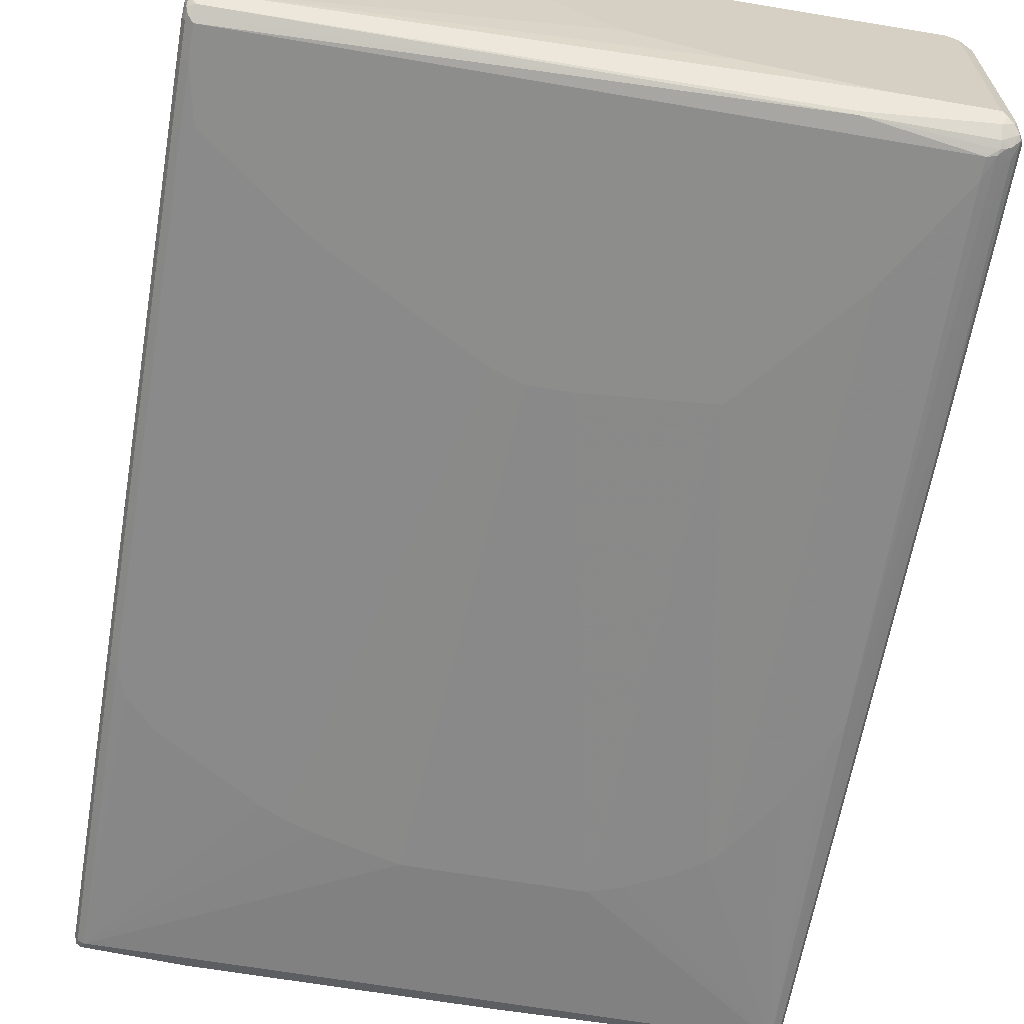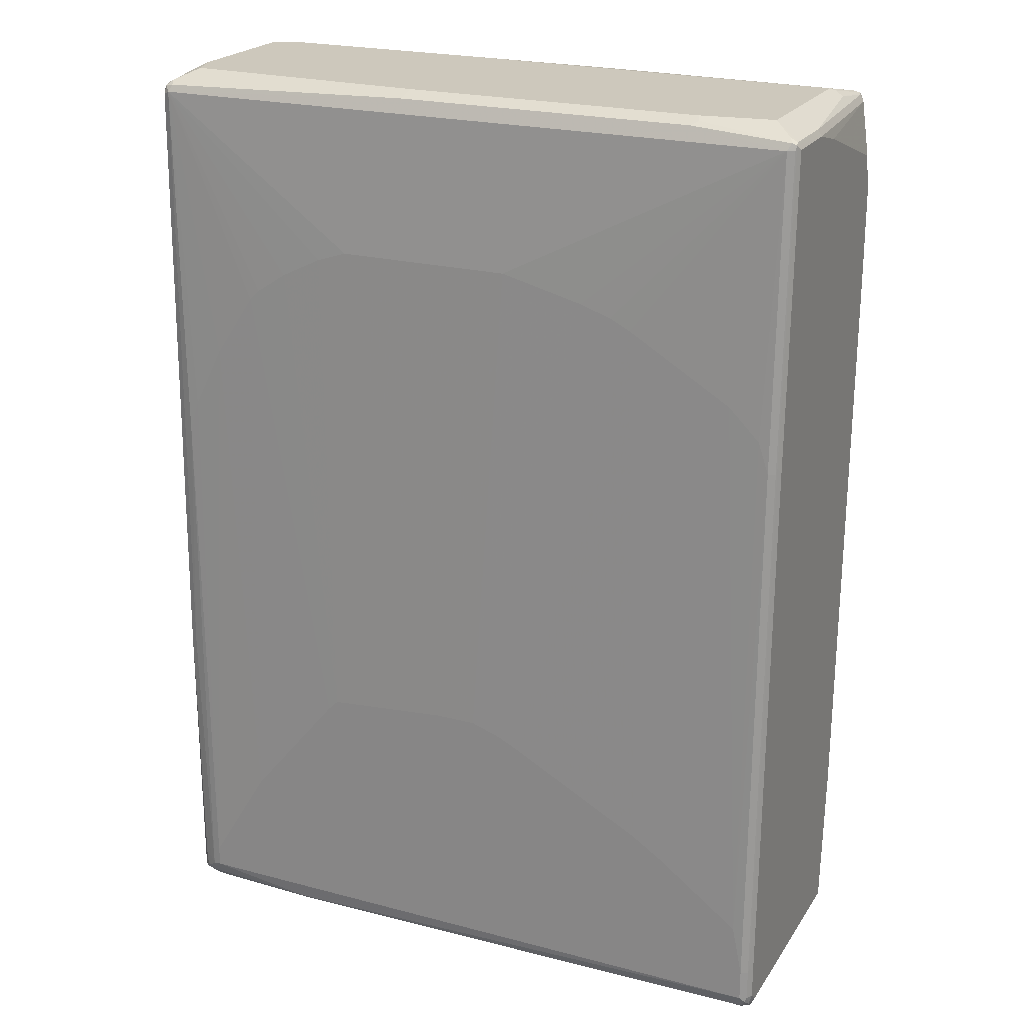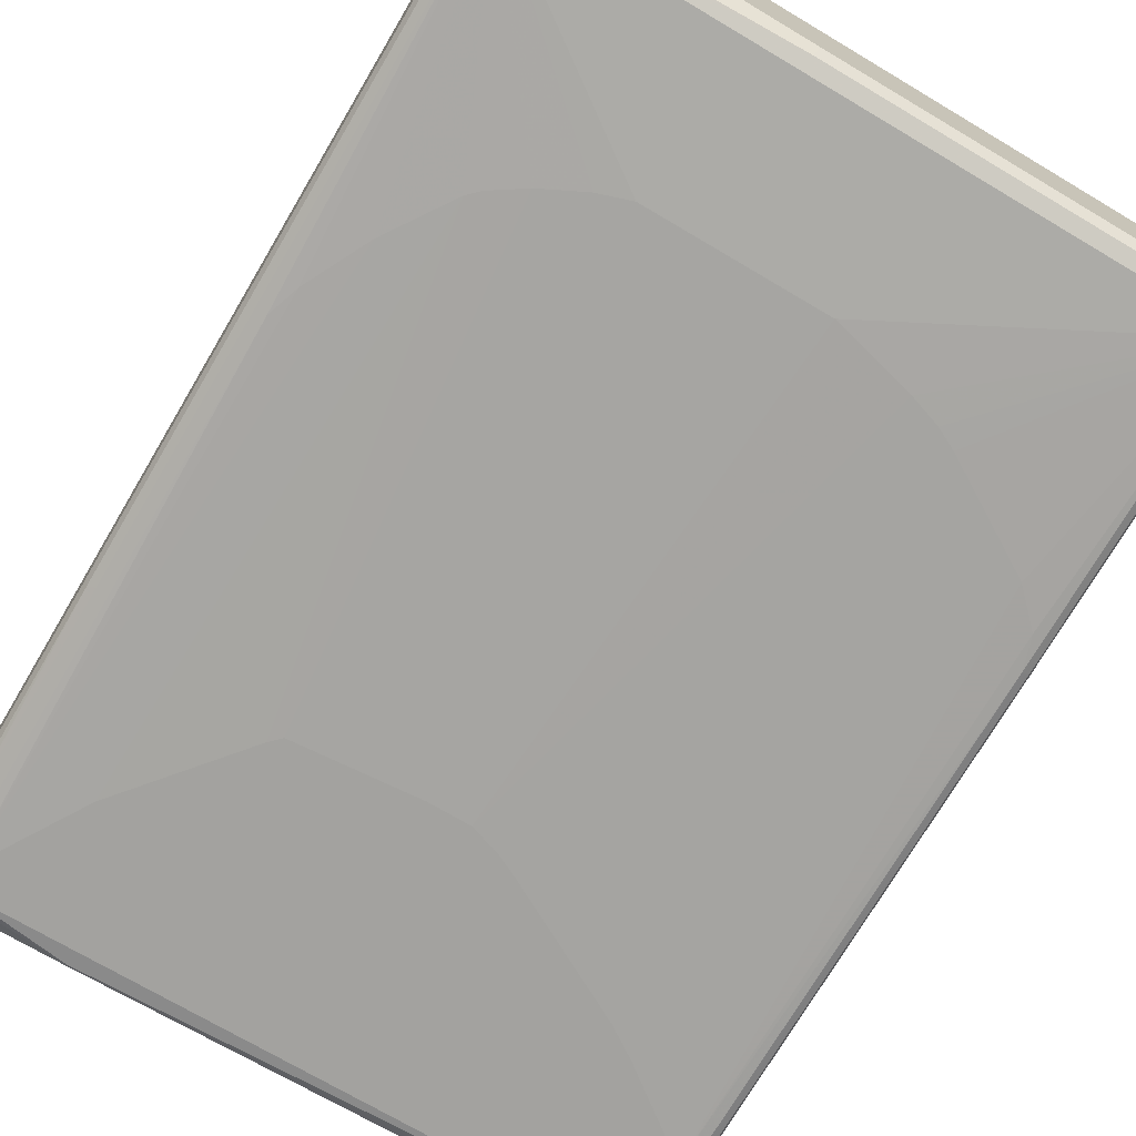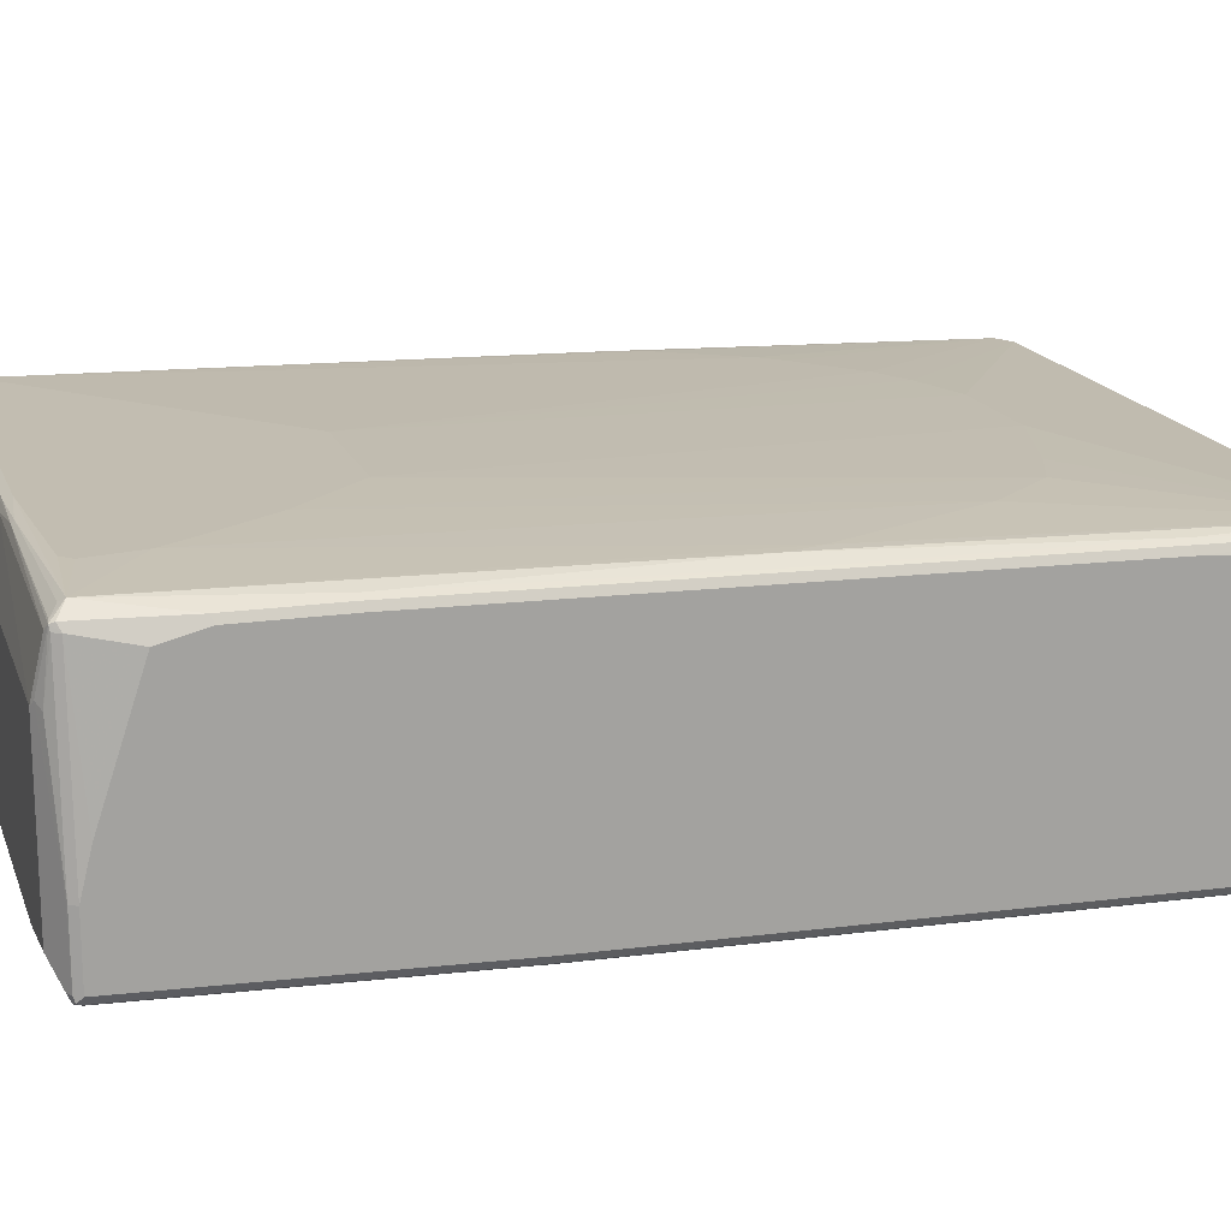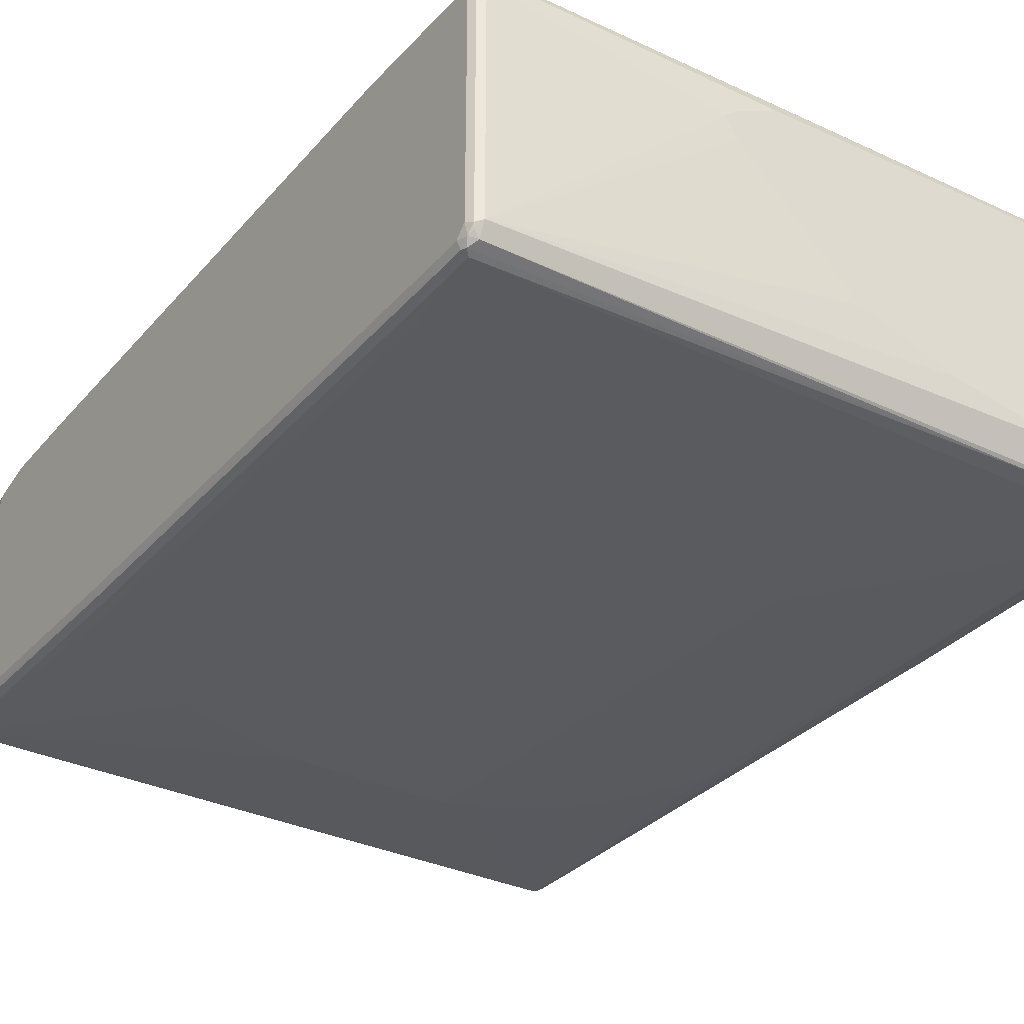
<metadata>
{"format":"obj","ext":"obj","renderer":"f3d","projection":"perspective","resolution":1024,"background":"white","views":[{"elev":-64.5,"azim":-9.8,"up":"+Z"},{"elev":22.2,"azim":-155.3,"up":"+Y"},{"elev":-72.5,"azim":149.4,"up":"+Z"},{"elev":16.8,"azim":-106.9,"up":"+Z"},{"elev":-33.0,"azim":-33.5,"up":"+Z"}]}
</metadata>
<code>
v 0.5703 0.7602 -0.1901
v 0.5645 0.7545 -0.2016
v 0.5616 0.7689 -0.1987
v 0.5645 0.7717 -0.1843
v 0.5703 0.7602 0.2074
v 0.5703 -0.2764 -0.2074
v 0.553 0.7602 -0.2074
v 0.5645 -0.2821 -0.2189
v 0.5472 0.7717 -0.2016
v 0.553 0.7775 -0.1901
v 0.5587 0.7832 -0.1094
v 0.5659 0.7602 0.2268
v 0.5703 0.7429 0.2246
v 0.5645 0.7717 0.2131
v 0.5703 -0.7602 -0.2074
v 0.5357 0.1555 -0.2246
v 0.5184 0.2073 -0.2246
v 0.4839 0.2764 -0.2246
v 0.4666 0.3109 -0.2246
v 0.3974 0.4147 -0.2246
v 0.3801 0.432 -0.2246
v 0.3282 0.4666 -0.2246
v 0.2937 0.4838 -0.2246
v 0.2591 0.5011 -0.2246
v 0.2073 0.5184 -0.2246
v -0.553 0.7602 -0.2074
v 0.1094 0.7832 -0.1958
v 0.553 -0.2764 -0.2246
v 0.5645 -0.766 -0.2189
v 0.5559 -0.7401 -0.2275
v 0.1036 0.7949 -0.1728
v 0.5184 0.7949 -0.1555
v 0.5357 0.7949 -0.1037
v 0.5587 0.7832 0.1152
v 0.5616 0.7517 0.2376
v 0.5645 0.7429 0.2362
v 0.5616 0.7689 0.229
v 0.5659 0.7344 0.2333
v 0.5703 -0.1382 0.2074
v 0.553 0.7775 0.2074
v 0.553 0.7733 0.2268
v 0.5472 0.789 0.1267
v 0.5357 0.7949 0.121
v 0.5703 -0.7602 0.1901
v 0.5659 -0.7689 0.1987
v 0.5645 -0.7717 -0.2074
v 0.5616 -0.7733 -0.216
v 0.5328 -0.7459 -0.239
v 0.5184 -0.7084 -0.2419
v 0.4146 -0.5357 -0.2419
v 0.2591 -0.3455 -0.2419
v 0.2419 -0.3282 -0.2419
v 0.0345 -0.3109 -0.2419
v -0.0863 0.5184 -0.2246
v -0.5645 0.7602 -0.2016
v -0.5659 0.7689 -0.1987
v -0.5587 0.7717 -0.2016
v -0.3916 0.7832 -0.1958
v -0.1555 0.5011 -0.2246
v -0.2246 0.4838 -0.2246
v -0.2764 0.4666 -0.2246
v -0.311 0.4493 -0.2246
v -0.3974 0.3975 -0.2246
v -0.4839 0.3455 -0.2246
v -0.5357 0.2937 -0.2246
v -0.553 0.2418 -0.2246
v 0.5443 -0.7344 -0.2333
v 0.553 -0.7582 -0.229
v -0.3974 0.7949 -0.1728
v 0.553 0.7429 0.2419
v 0.5443 0.7689 0.2376
v 0.5645 -0.1382 0.2189
v 0.5443 0.7733 0.2333
v 0.5659 -0.1468 0.216
v 0.4839 0.7949 0.1382
v 0.5645 -0.7602 0.2016
v 0.553 -0.7602 0.2074
v 0.5587 -0.7717 0.2016
v 0.54 -0.7862 0.1987
v 0.5587 -0.7832 0.1728
v 0.5587 -0.7832 -0.1901
v 0.5357 -0.766 -0.2304
v 0.553 -0.784 -0.2074
v 0.5357 -0.7832 -0.2131
v 0.5443 -0.756 -0.2333
v 0.5357 -0.7545 -0.2362
v 0.5184 -0.7429 -0.2419
v -0.0345 -0.3109 -0.2419
v -0.5645 0.2418 -0.2189
v -0.5645 0.7717 -0.08639
v -0.5645 0.7717 -0.1901
v -0.553 0.7775 -0.1901
v -0.5659 0.2506 -0.216
v -0.5703 0.7602 -0.1901
v -0.5703 0.7602 -0.08639
v -0.4031 0.789 -0.1843
v -0.0863 -0.3282 -0.2419
v -0.1209 -0.3455 -0.2419
v -0.3455 -0.4666 -0.2419
v -0.3974 -0.5011 -0.2419
v -0.5357 -0.6047 -0.2419
v -0.553 -0.6911 -0.2419
v -0.5184 0.7949 -0.1555
v 0.19 0.7602 0.2419
v 0.5357 0.7257 0.2419
v 0.4492 -0.3455 0.2246
v 0.5357 -0.2073 0.2246
v 0.553 -0.1382 0.2246
v 0.19 0.7717 0.2362
v -0.1987 0.7689 0.2376
v -0.1987 0.7733 0.2333
v 0.19 0.7775 0.2246
v 0.1382 0.7949 0.1382
v 0.2419 -0.5011 0.2246
v 0.5184 -0.7775 0.2074
v 0.5242 -0.789 0.2016
v 0.4146 -0.38 0.2246
v 0.311 -0.4666 0.2246
v 0.5378 -0.7906 0.1901
v 0.5357 -0.7949 0.1728
v 0.5443 -0.7906 -0.1987
v 0.3369 -0.7733 -0.2333
v 0.3369 -0.7689 -0.2376
v -0.553 -0.7429 -0.2419
v -0.5645 -0.6911 -0.2362
v -0.5472 0.7717 0.2074
v -0.5415 0.7832 0.121
v -0.5616 0.7733 -0.07772
v -0.5659 -0.6826 -0.2333
v -0.5703 -0.6911 -0.2246
v -0.5703 0.2418 -0.2074
v -0.5703 0.7429 -0.01724
v -0.553 0.7602 0.2074
v -0.5271 0.7906 0.1296
v -0.5184 0.7949 0.121
v -0.1036 0.7602 0.2419
v 0.1036 0.3455 0.2419
v -0.1036 0.7717 0.2362
v -0.5184 0.7602 0.2311
v -0.5271 0.7517 0.2376
v -0.1036 0.7775 0.2246
v -0.5357 0.7775 0.2074
v -0.5443 0.7733 0.216
v -0.5357 0.7717 0.2189
v 0.1382 -0.5357 0.2246
v -0.0518 -0.5357 0.2246
v -0.5357 -0.7602 0.2074
v -0.1094 -0.7832 0.1958
v 0.5184 -0.7949 0.1901
v -0.5299 -0.7717 0.2016
v 0.5357 -0.7949 -0.1901
v -0.553 -0.766 -0.2304
v 0.3801 -0.7949 -0.1901
v -0.553 -0.7775 -0.2074
v -0.5616 -0.7517 -0.2376
v -0.5645 -0.7429 -0.2362
v -0.5703 -0.7429 -0.2246
v -0.5703 0.6738 0.1901
v -0.5472 0.766 0.2189
v -0.5703 0.6047 0.2074
v -0.3801 0.7429 0.2419
v -0.1382 0.3455 0.2419
v -0.3801 0.6393 0.2419
v -0.3974 0.7257 0.2419
v -0.5645 0.6105 0.2189
v -0.553 0.6047 0.2246
v -0.553 0.4493 0.2246
v -0.5357 -0.03455 0.2246
v -0.5184 -0.08637 0.2246
v -0.2246 -0.4838 0.2246
v -0.5587 -0.766 0.1958
v -0.5443 -0.7689 0.1987
v -0.311 -0.4493 0.2246
v -0.3974 -0.3455 0.2246
v -0.553 -0.5184 0.2074
v -0.5357 -0.7775 0.1901
v -0.1036 -0.7949 0.1728
v -0.5616 -0.7689 -0.2203
v -0.5659 -0.7602 -0.2268
v 0.1727 -0.7949 -0.1555
v -0.5645 -0.7717 -0.2131
v 0.01719 -0.7949 -0.1037
v -0.1555 -0.7949 0.0691
v -0.1727 -0.7949 0.08639
v -0.19 -0.7949 0.121
v -0.553 -0.7775 0.1728
v -0.5703 -0.7602 -0.2074
v -0.5703 0.4493 0.2074
v -0.1555 0.3628 0.2419
v -0.3455 0.5875 0.2419
v -0.5645 0.455 0.2189
v -0.5587 -0.04031 0.2131
v -0.5703 -0.7602 0.1728
v -0.5616 -0.7689 0.1814
v -0.5501 -0.7747 0.1872
v -0.5645 -0.5126 0.2016
v -0.5703 -0.5184 0.1901
v -0.2419 0.4493 0.2419
v -0.2591 0.4666 0.2419
v -0.1727 -0.7949 0.1382
v -0.1382 -0.7949 0.1555
v -0.5645 -0.7717 0.167
f 1 2 3
f 113 135 141
f 111 144 139
f 111 143 144
f 111 142 143
f 111 141 142
f 110 140 136
f 110 139 140
f 110 111 139
f 110 138 111
f 105 137 117
f 103 128 134
f 103 134 135
f 102 156 125
f 102 124 156
f 95 132 133
f 94 132 95
f 94 158 132
f 94 160 158
f 94 188 160
f 94 197 188
f 94 193 197
f 114 145 115
f 94 187 193
f 114 118 137
f 115 145 146
f 122 152 123
f 121 151 122
f 120 151 121
f 120 153 151
f 120 180 153
f 120 182 180
f 120 183 182
f 120 184 183
f 120 185 184
f 120 200 185
f 120 201 200
f 120 177 201
f 120 149 177
f 119 149 120
f 117 137 118
f 116 150 148
f 116 149 119
f 116 148 149
f 115 150 116
f 115 147 150
f 115 146 147
f 114 137 145
f 122 151 153
f 94 157 187
f 94 131 130
f 78 116 79
f 77 118 114
f 77 117 118
f 77 106 117
f 77 107 106
f 77 108 107
f 77 116 78
f 77 115 116
f 77 114 115
f 75 141 112
f 75 113 141
f 73 141 111
f 73 112 141
f 73 75 112
f 73 138 109
f 73 111 138
f 72 77 76
f 72 108 77
f 71 136 104
f 71 110 136
f 71 138 110
f 79 116 119
f 94 130 157
f 79 119 80
f 80 120 121
f 93 130 131
f 93 129 130
f 93 125 129
f 91 103 92
f 91 128 103
f 90 128 91
f 90 127 128
f 90 126 127
f 90 133 126
f 90 95 133
f 89 125 93
f 87 123 124
f 86 123 87
f 84 121 122
f 83 121 84
f 82 123 86
f 82 122 123
f 82 84 122
f 82 86 85
f 81 121 83
f 80 121 81
f 80 119 120
f 71 109 138
f 122 153 154
f 123 152 155
f 167 192 168
f 167 191 192
f 165 167 166
f 165 191 167
f 163 174 190
f 163 169 174
f 162 173 170
f 162 189 173
f 160 191 165
f 160 188 191
f 157 179 187
f 156 179 157
f 155 179 156
f 154 202 181
f 154 186 202
f 154 185 186
f 154 184 185
f 154 183 184
f 154 182 183
f 154 180 182
f 154 181 178
f 168 192 175
f 153 180 154
f 171 193 194
f 171 195 172
f 188 196 191
f 188 197 196
f 186 194 202
f 186 195 194
f 181 193 187
f 181 202 193
f 179 181 187
f 178 181 179
f 176 195 186
f 176 201 177
f 176 200 201
f 176 185 200
f 176 186 185
f 175 192 196
f 174 199 190
f 173 199 174
f 173 198 199
f 173 189 198
f 171 197 193
f 171 196 197
f 171 175 196
f 171 194 195
f 122 154 152
f 152 154 178
f 152 178 179
f 139 144 140
f 137 146 145
f 137 162 146
f 136 140 161
f 135 142 141
f 135 143 142
f 134 143 135
f 133 165 159
f 133 160 165
f 133 158 160
f 133 159 143
f 132 158 133
f 127 134 128
f 127 143 134
f 126 133 143
f 126 143 127
f 125 130 129
f 125 157 130
f 125 156 157
f 124 155 156
f 123 155 124
f 140 163 164
f 152 179 155
f 140 164 161
f 140 143 159
f 150 195 176
f 150 172 195
f 148 150 176
f 148 177 149
f 148 176 177
f 147 175 171
f 147 168 175
f 147 169 168
f 147 174 169
f 147 173 174
f 147 170 173
f 147 172 150
f 147 171 172
f 146 170 147
f 146 162 170
f 140 169 163
f 140 168 169
f 140 167 168
f 140 166 167
f 140 165 166
f 140 159 165
f 140 144 143
f 71 73 109
f 70 107 108
f 70 106 107
f 20 50 51
f 19 50 20
f 19 49 50
f 18 49 19
f 17 49 18
f 16 49 17
f 16 48 49
f 16 28 48
f 15 47 29
f 15 46 47
f 15 45 46
f 15 44 45
f 14 43 40
f 14 42 43
f 14 34 42
f 14 41 37
f 14 40 41
f 13 74 39
f 13 38 74
f 13 36 38
f 12 37 35
f 20 51 52
f 12 14 37
f 20 52 21
f 22 52 23
f 28 30 67
f 27 69 31
f 27 58 69
f 26 89 55
f 26 66 89
f 26 65 66
f 26 64 65
f 26 63 64
f 26 62 63
f 26 61 62
f 26 60 61
f 26 59 60
f 26 54 59
f 26 57 58
f 26 56 57
f 26 55 56
f 25 88 54
f 25 53 88
f 25 52 53
f 24 52 25
f 23 52 24
f 21 52 22
f 28 67 48
f 12 36 13
f 11 43 34
f 5 14 12
f 5 12 13
f 4 10 11
f 3 7 9
f 3 10 4
f 3 9 10
f 2 28 7
f 2 8 28
f 2 7 3
f 1 8 2
f 1 6 8
f 1 15 6
f 1 44 15
f 1 39 44
f 1 13 39
f 1 5 13
f 1 14 5
f 1 34 14
f 1 11 34
f 1 4 11
f 1 3 4
f 6 15 29
f 12 35 36
f 6 29 8
f 7 17 18
f 11 33 43
f 10 33 11
f 10 32 33
f 10 31 32
f 10 27 31
f 9 27 10
f 8 30 28
f 8 29 30
f 7 28 16
f 7 27 9
f 7 58 27
f 7 26 58
f 7 54 26
f 7 25 54
f 7 24 25
f 7 23 24
f 7 22 23
f 7 21 22
f 7 20 21
f 7 19 20
f 7 18 19
f 7 16 17
f 29 47 68
f 29 68 30
f 30 68 48
f 62 98 99
f 61 98 62
f 61 97 98
f 60 97 61
f 60 88 97
f 59 88 60
f 58 96 69
f 57 96 58
f 57 69 96
f 57 92 69
f 56 95 90
f 56 94 95
f 56 131 94
f 56 93 131
f 56 92 57
f 56 91 92
f 56 90 91
f 55 93 56
f 55 89 93
f 54 88 59
f 49 51 50
f 62 99 63
f 49 52 51
f 63 99 64
f 64 100 101
f 70 117 106
f 70 105 117
f 70 137 105
f 70 162 137
f 70 189 162
f 70 198 189
f 70 199 198
f 70 190 199
f 70 163 190
f 70 164 163
f 70 161 164
f 70 136 161
f 70 104 136
f 70 71 104
f 69 92 103
f 68 82 85
f 66 125 89
f 66 102 125
f 66 101 102
f 65 101 66
f 64 101 65
f 64 99 100
f 49 53 52
f 49 88 53
f 49 97 88
f 40 73 41
f 39 45 44
f 39 74 45
f 37 73 71
f 37 41 73
f 36 74 38
f 36 72 74
f 36 108 72
f 36 70 108
f 35 71 70
f 35 37 71
f 35 70 36
f 34 43 42
f 31 33 32
f 31 43 33
f 31 75 43
f 31 113 75
f 31 135 113
f 31 103 135
f 31 69 103
f 30 48 67
f 40 43 73
f 43 75 73
f 45 74 72
f 45 72 76
f 49 98 97
f 49 99 98
f 49 100 99
f 49 101 100
f 49 102 101
f 49 124 102
f 49 87 124
f 48 87 49
f 48 86 87
f 48 85 86
f 191 196 192
f 48 68 85
f 47 83 84
f 47 81 83
f 47 82 68
f 46 81 47
f 45 81 46
f 45 80 81
f 45 79 80
f 45 78 79
f 45 77 78
f 45 76 77
f 47 84 82
f 193 202 194

</code>
